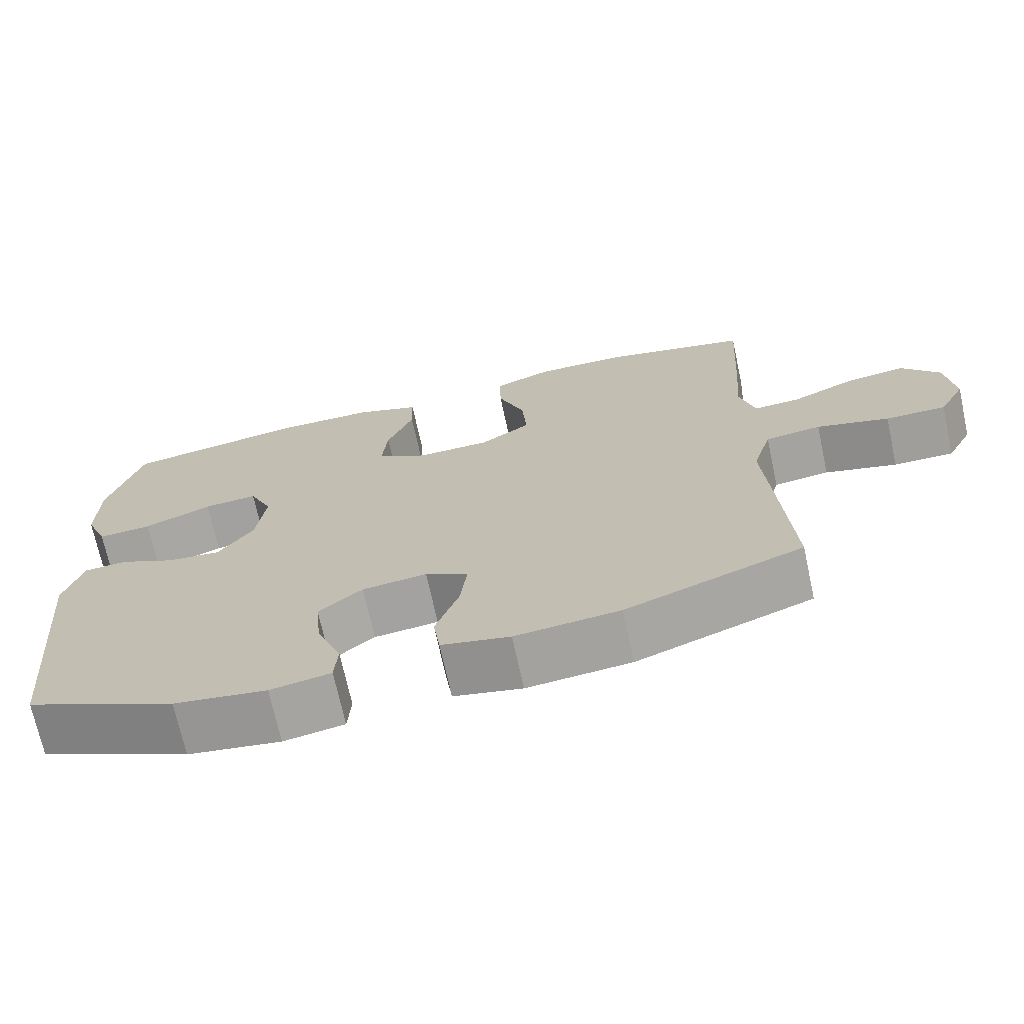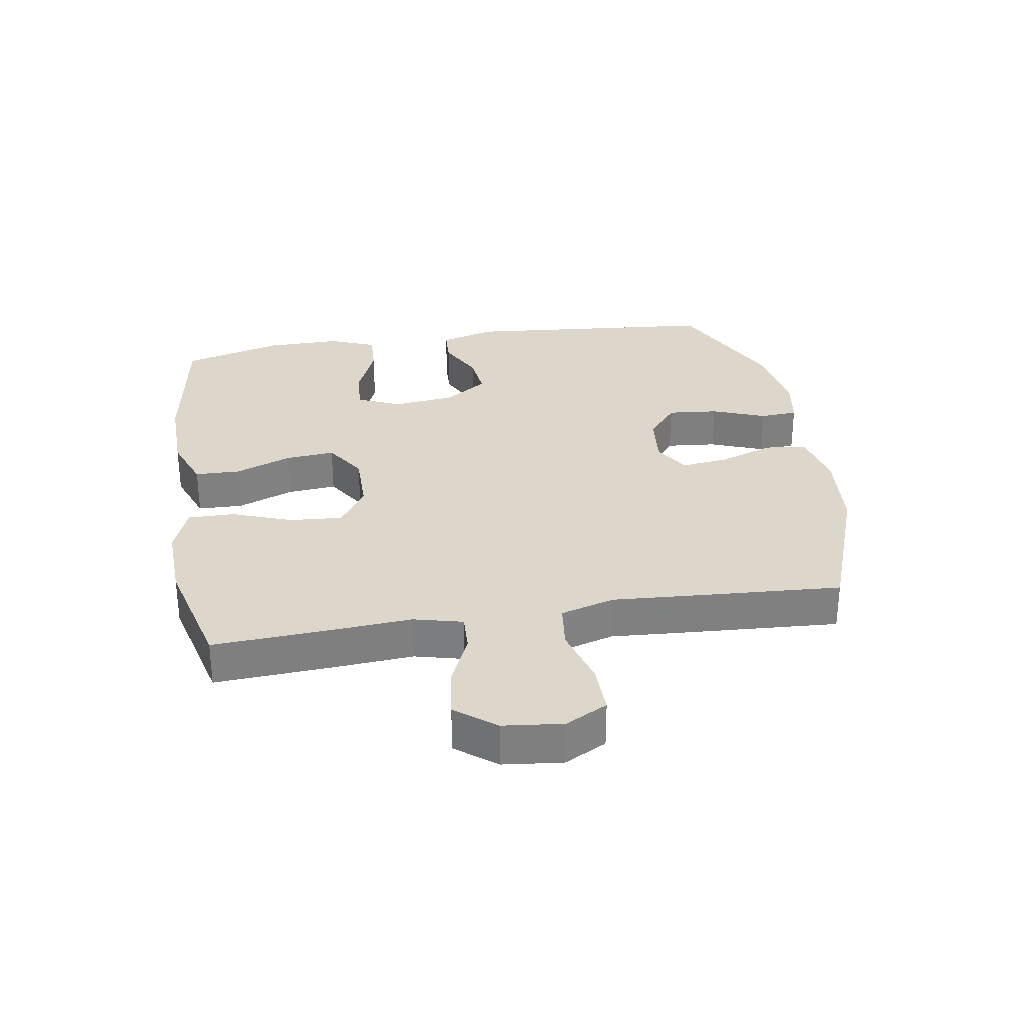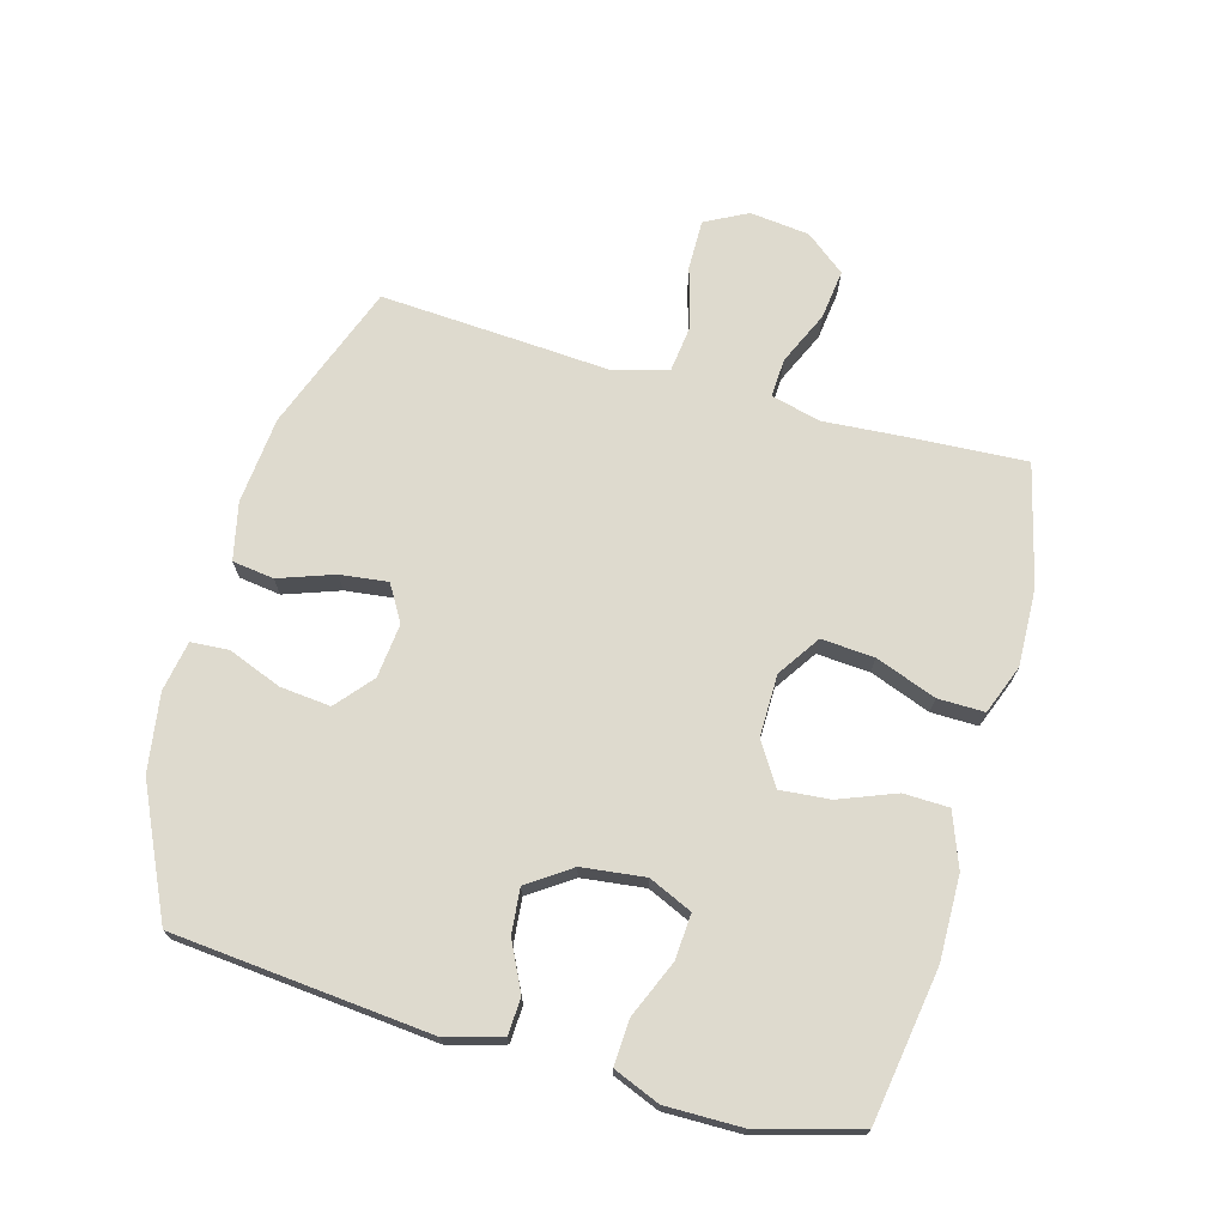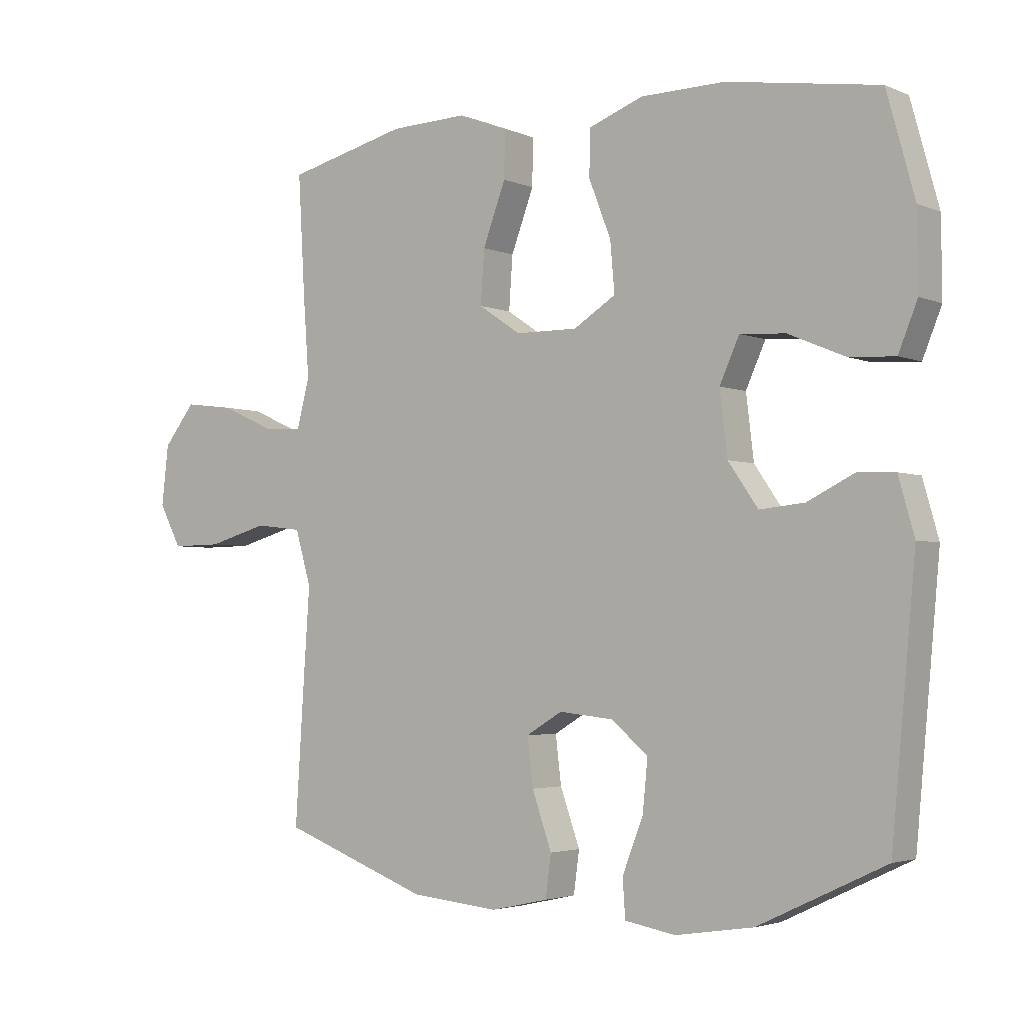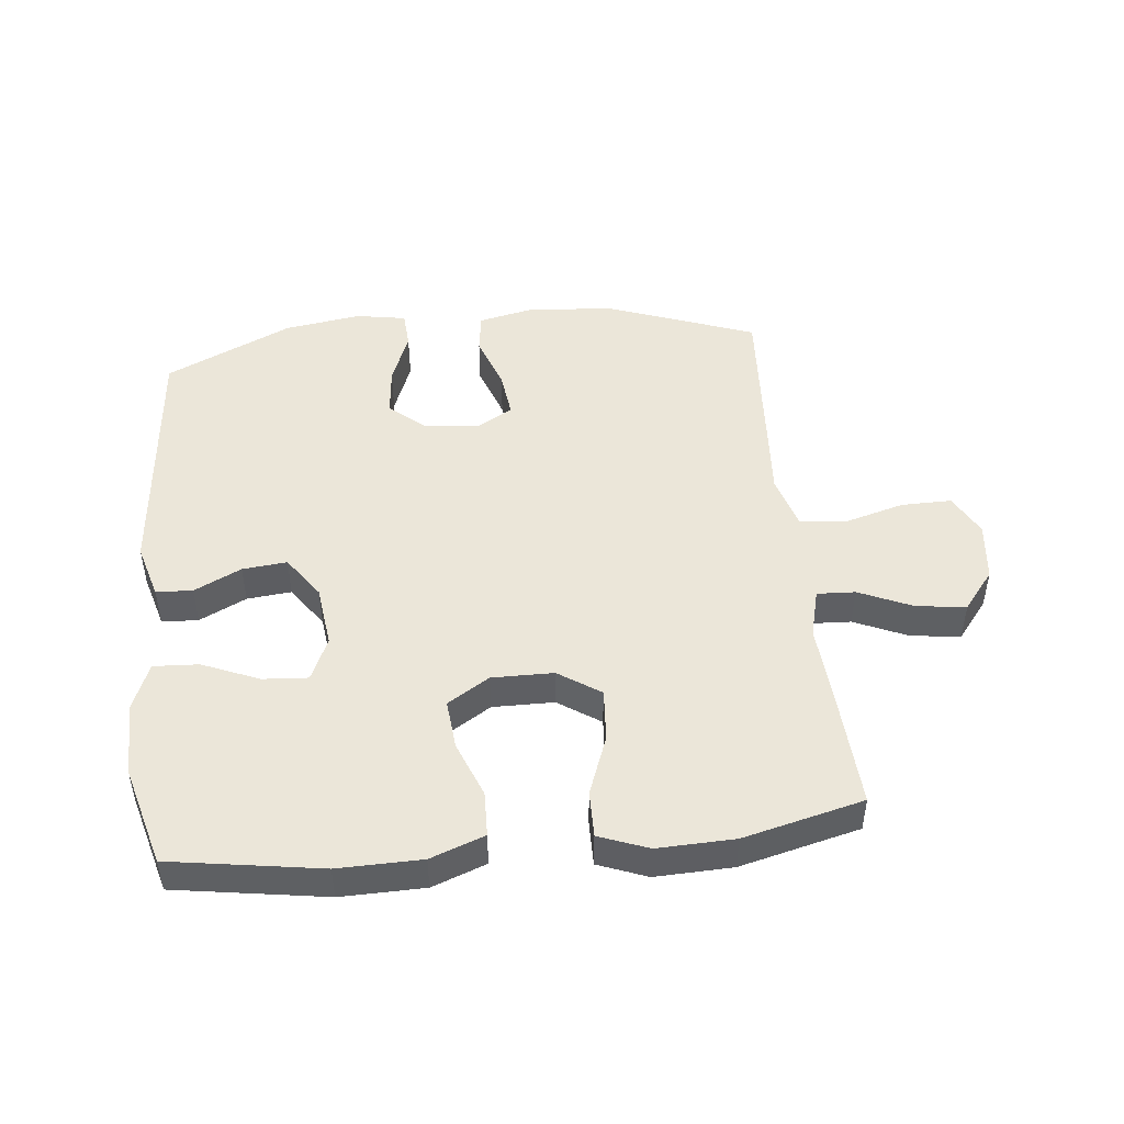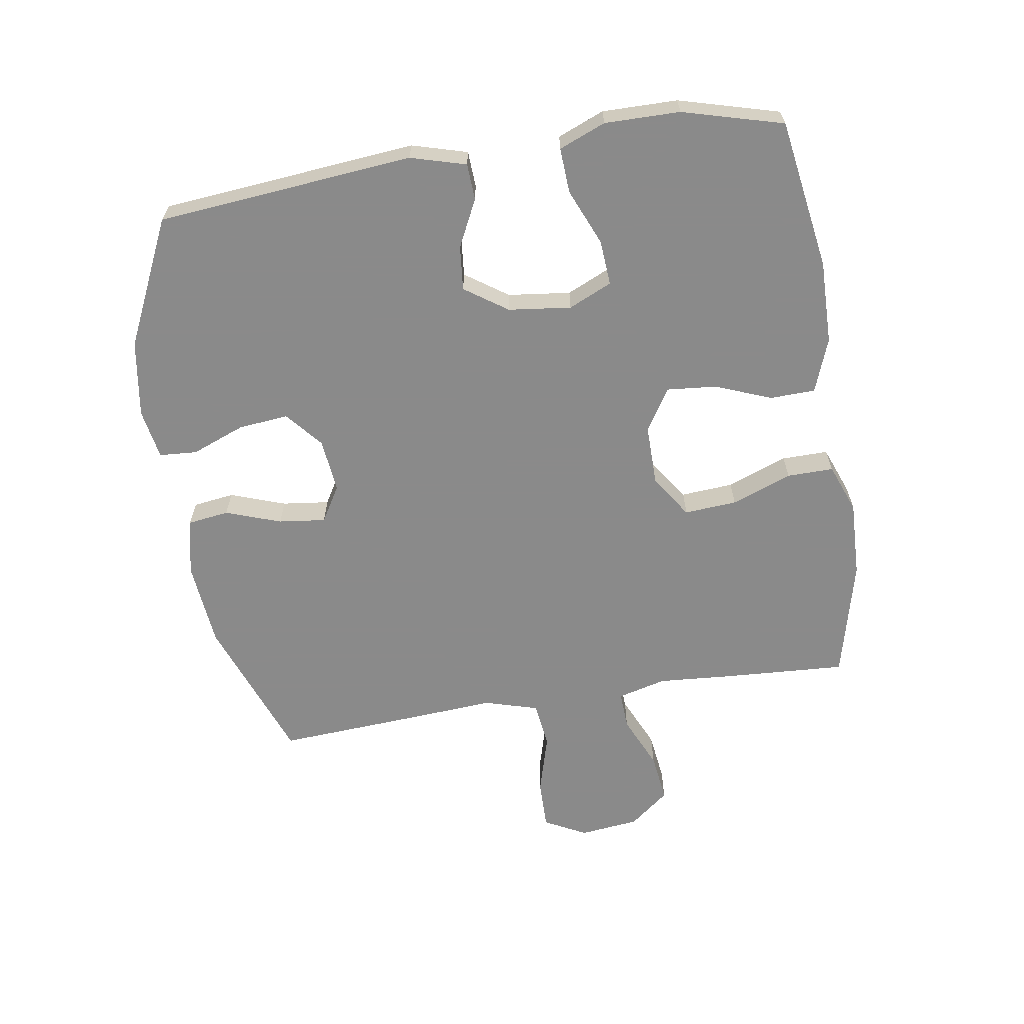
<metadata>
{"format":"obj","ext":"obj","renderer":"f3d","projection":"perspective","resolution":1024,"background":"white","views":[{"elev":-71.0,"azim":12.3,"up":"+Z"},{"elev":30.4,"azim":80.6,"up":"+Y"},{"elev":71.1,"azim":-74.4,"up":"+Y"},{"elev":-3.2,"azim":-144.1,"up":"+Z"},{"elev":47.6,"azim":-6.0,"up":"+Y"},{"elev":-63.6,"azim":-81.0,"up":"+Y"}]}
</metadata>
<code>
v -0.5 0.07 0.5
v -0.26 0.07 0.538
v -0.127 0.07 0.536
v -0.041 0.07 0.504
v -0.039 0.07 0.432
v -0.074 0.07 0.342
v -0.081 0.07 0.263
v -0.014 0.07 0.221
v 0.084 0.07 0.222
v 0.151 0.07 0.267
v 0.145 0.07 0.351
v 0.109 0.07 0.447
v 0.108 0.07 0.521
v 0.186 0.07 0.551
v 0.309 0.07 0.547
v 0.5 0.07 0.5
v 0.489 0.07 0.309
v 0.48 0.07 0.185
v 0.5 0.07 0.107
v 0.561 0.07 0.11
v 0.646 0.07 0.148
v 0.725 0.07 0.158
v 0.775 0.07 0.095
v 0.786 0.07 0
v 0.751 0.07 -0.067
v 0.671 0.07 -0.066
v 0.575 0.07 -0.039
v 0.501 0.07 -0.048
v 0.476 0.07 -0.134
v 0.485 0.07 -0.265
v 0.5 0.07 -0.5
v 0.266 0.07 -0.587
v 0.128 0.07 -0.6
v 0.037 0.07 -0.58
v 0.028 0.07 -0.514
v 0.059 0.07 -0.426
v 0.068 0.07 -0.351
v 0.011 0.07 -0.317
v -0.075 0.07 -0.326
v -0.133 0.07 -0.375
v -0.125 0.07 -0.455
v -0.092 0.07 -0.54
v -0.096 0.07 -0.6
v -0.176 0.07 -0.614
v -0.299 0.07 -0.595
v -0.5 0.07 -0.5
v -0.538 0.07 -0.091
v -0.513 0.07 -0.003
v -0.455 0.07 0
v -0.38 0.07 -0.037
v -0.309 0.07 -0.044
v -0.262 0.07 0.024
v -0.25 0.07 0.124
v -0.281 0.07 0.193
v -0.353 0.07 0.188
v -0.443 0.07 0.15
v -0.515 0.07 0.146
v -0.545 0.07 0.22
v -0.544 0.07 0.34
v -0.5 0 0.5
v -0.26 0 0.538
v -0.127 0 0.536
v -0.041 0 0.504
v -0.039 0 0.432
v -0.074 0 0.342
v -0.081 0 0.263
v -0.014 0 0.221
v 0.084 0 0.222
v 0.151 0 0.267
v 0.145 0 0.351
v 0.109 0 0.447
v 0.108 0 0.521
v 0.186 0 0.551
v 0.309 0 0.547
v 0.5 0 0.5
v 0.489 0 0.309
v 0.48 0 0.185
v 0.5 0 0.107
v 0.561 0 0.11
v 0.646 0 0.148
v 0.725 0 0.158
v 0.775 0 0.095
v 0.786 0 0
v 0.751 0 -0.067
v 0.671 0 -0.066
v 0.575 0 -0.039
v 0.501 0 -0.048
v 0.476 0 -0.134
v 0.485 0 -0.265
v 0.5 0 -0.5
v 0.266 0 -0.587
v 0.128 0 -0.6
v 0.037 0 -0.58
v 0.028 0 -0.514
v 0.059 0 -0.426
v 0.068 0 -0.351
v 0.011 0 -0.317
v -0.075 0 -0.326
v -0.133 0 -0.375
v -0.125 0 -0.455
v -0.092 0 -0.54
v -0.096 0 -0.6
v -0.176 0 -0.614
v -0.299 0 -0.595
v -0.5 0 -0.5
v -0.538 0 -0.091
v -0.513 0 -0.003
v -0.455 0 0
v -0.38 0 -0.037
v -0.309 0 -0.044
v -0.262 0 0.024
v -0.25 0 0.124
v -0.281 0 0.193
v -0.353 0 0.188
v -0.443 0 0.15
v -0.515 0 0.146
v -0.545 0 0.22
v -0.544 0 0.34
f 55 56 57 58
f 54 55 58 59
f 47 48 49 50
f 47 50 51
f 46 47 51
f 45 46 51 52
f 41 42 43 44
f 40 41 44 45
f 33 34 35 36
f 33 36 37
f 32 33 37
f 29 30 31 32
f 28 29 32 37
f 24 25 26 27
f 24 27 28
f 23 24 28
f 20 21 22 23
f 19 20 23 28
f 18 19 28 37
f 11 12 13 14
f 10 11 14 15
f 3 4 5 6
f 3 6 7
f 2 3 7
f 54 59 1 2
f 53 54 2 7
f 40 45 52 53
f 39 40 53 7
f 38 39 7 8
f 37 38 8 9
f 18 37 9 10
f 16 17 18
f 10 15 16 18
f 117 116 115 114
f 118 117 114 113
f 109 108 107 106
f 110 109 106
f 110 106 105
f 111 110 105 104
f 103 102 101 100
f 104 103 100 99
f 95 94 93 92
f 96 95 92
f 96 92 91
f 91 90 89 88
f 96 91 88 87
f 86 85 84 83
f 87 86 83
f 87 83 82
f 82 81 80 79
f 87 82 79 78
f 96 87 78 77
f 73 72 71 70
f 74 73 70 69
f 65 64 63 62
f 66 65 62
f 66 62 61
f 61 60 118 113
f 66 61 113 112
f 112 111 104 99
f 66 112 99 98
f 67 66 98 97
f 68 67 97 96
f 69 68 96 77
f 77 76 75
f 77 75 74 69
f 1 60 61 2
f 2 61 62 3
f 3 62 63 4
f 4 63 64 5
f 5 64 65 6
f 6 65 66 7
f 7 66 67 8
f 8 67 68 9
f 9 68 69 10
f 10 69 70 11
f 11 70 71 12
f 12 71 72 13
f 13 72 73 14
f 14 73 74 15
f 15 74 75 16
f 16 75 76 17
f 17 76 77 18
f 18 77 78 19
f 19 78 79 20
f 20 79 80 21
f 21 80 81 22
f 22 81 82 23
f 23 82 83 24
f 24 83 84 25
f 25 84 85 26
f 26 85 86 27
f 27 86 87 28
f 28 87 88 29
f 29 88 89 30
f 30 89 90 31
f 31 90 91 32
f 32 91 92 33
f 33 92 93 34
f 34 93 94 35
f 35 94 95 36
f 36 95 96 37
f 37 96 97 38
f 38 97 98 39
f 39 98 99 40
f 40 99 100 41
f 41 100 101 42
f 42 101 102 43
f 43 102 103 44
f 44 103 104 45
f 45 104 105 46
f 46 105 106 47
f 47 106 107 48
f 48 107 108 49
f 49 108 109 50
f 50 109 110 51
f 51 110 111 52
f 52 111 112 53
f 53 112 113 54
f 54 113 114 55
f 55 114 115 56
f 56 115 116 57
f 57 116 117 58
f 58 117 118 59
f 59 118 60 1

</code>
